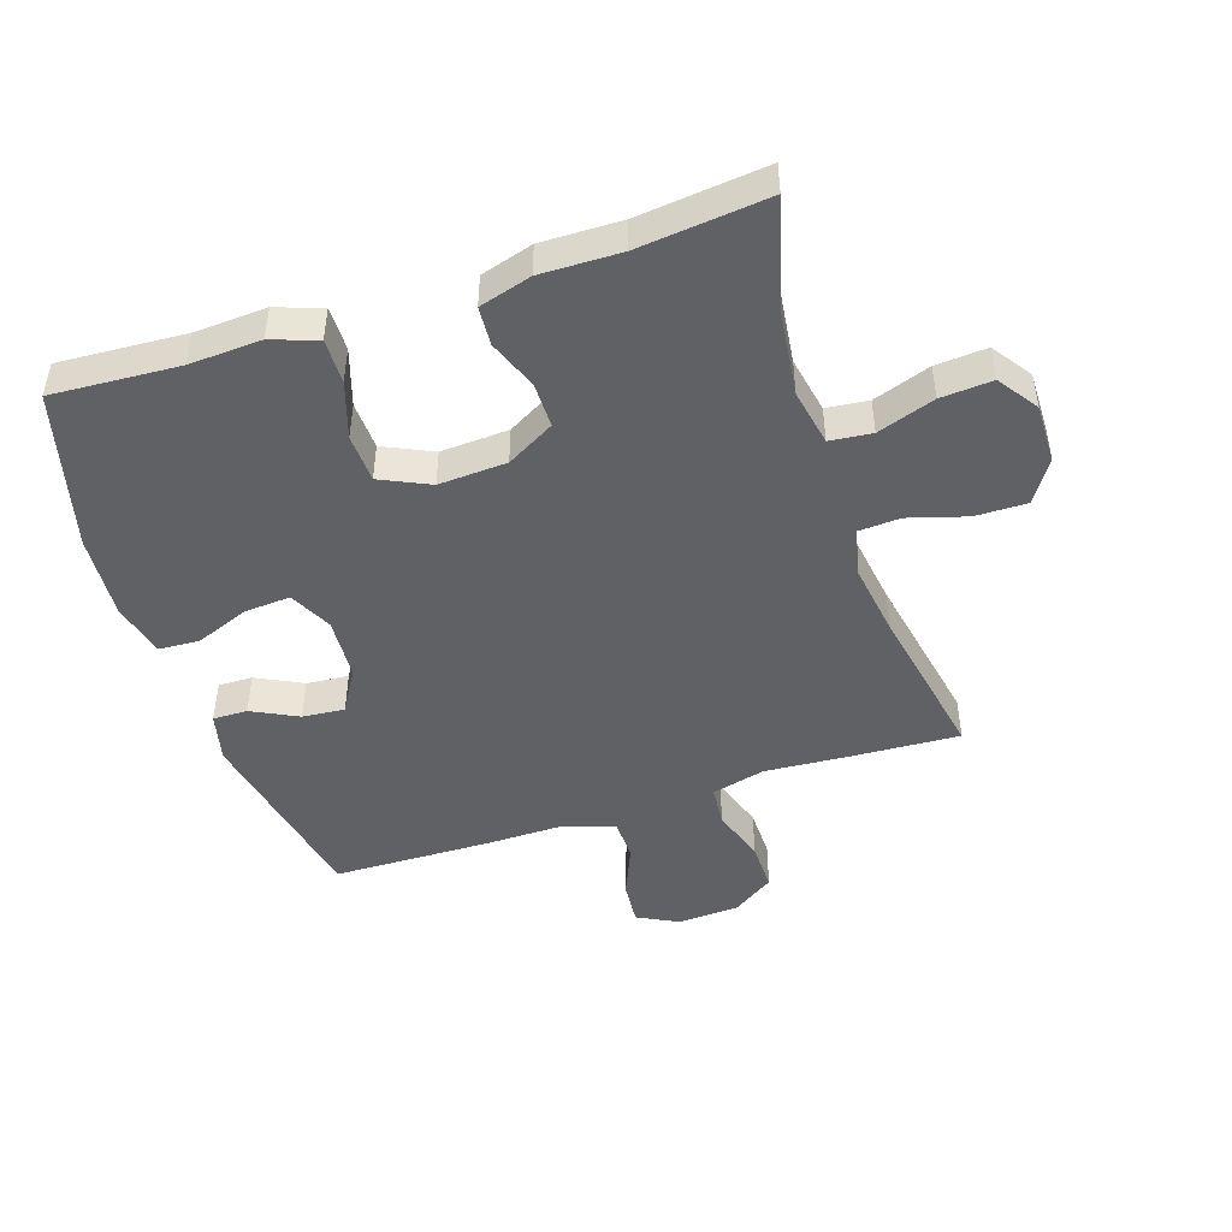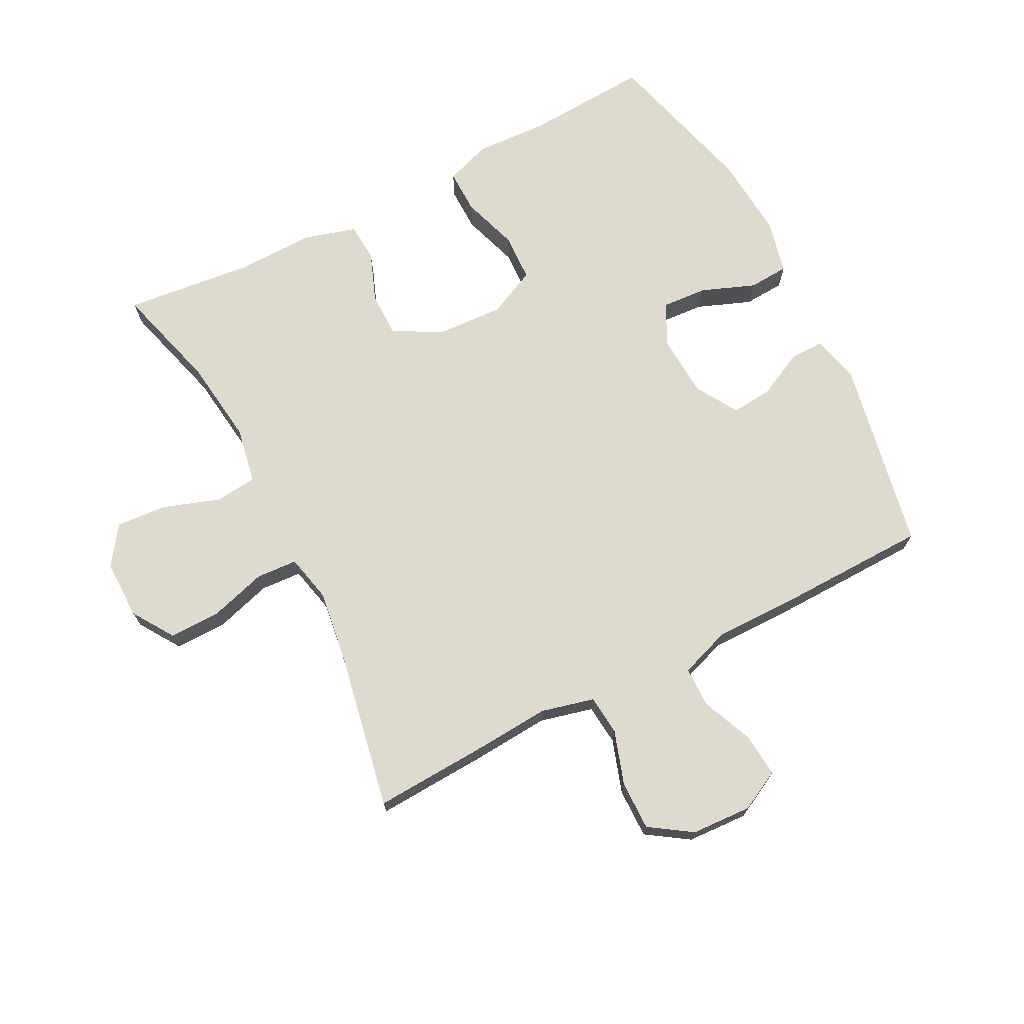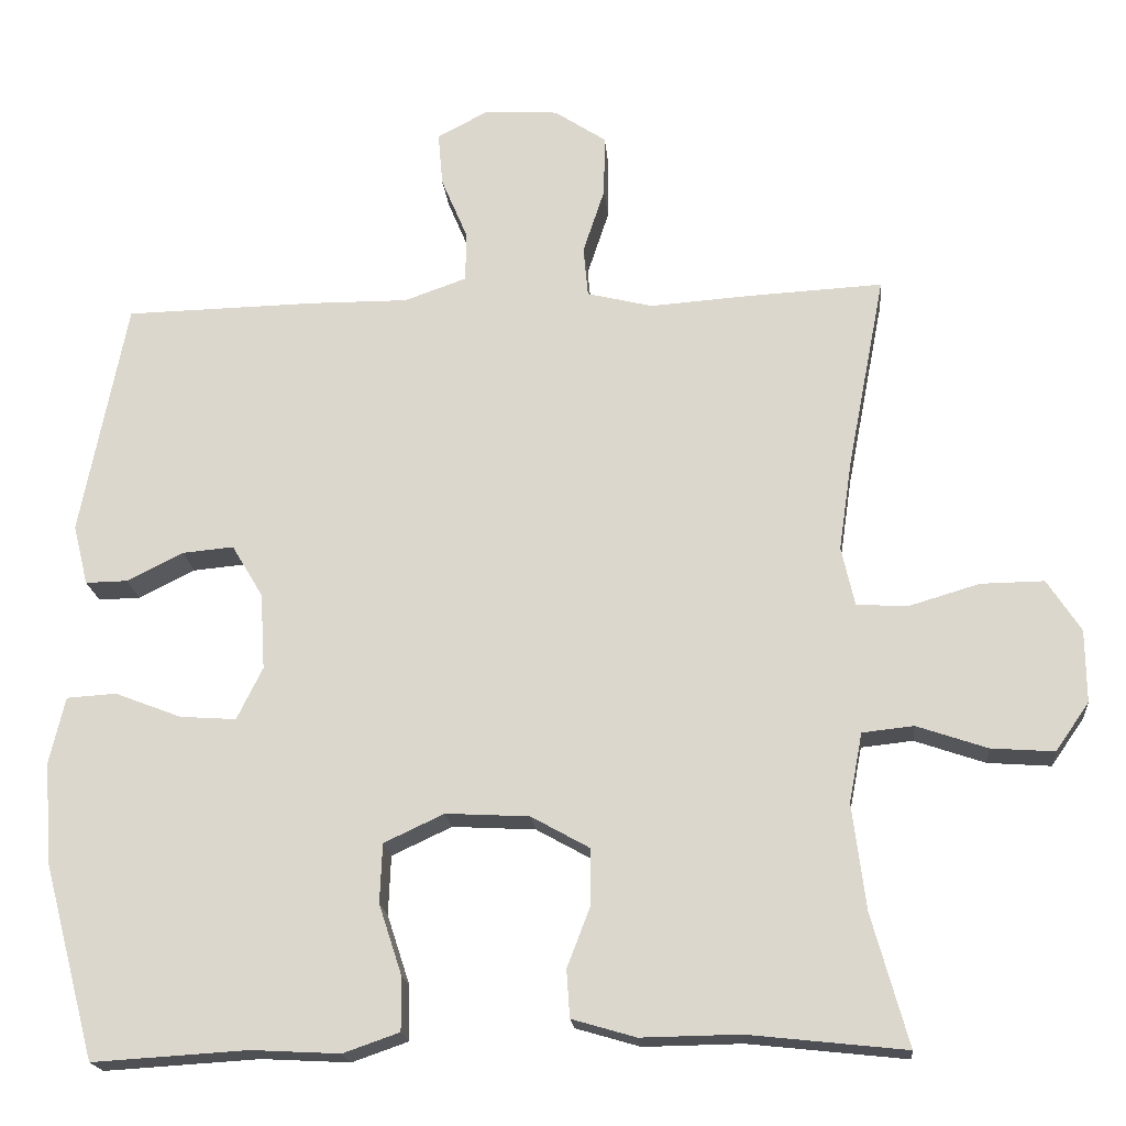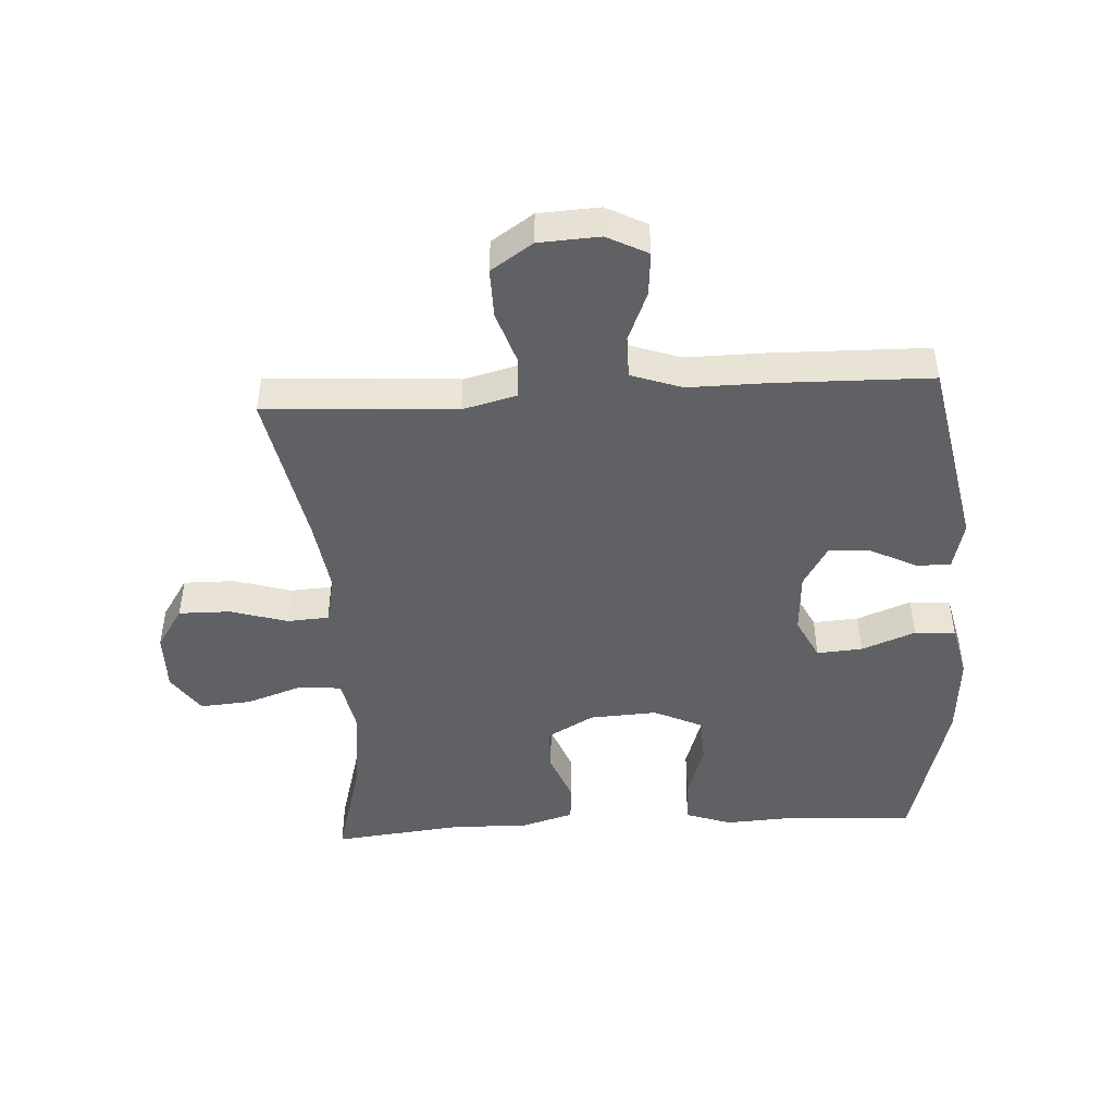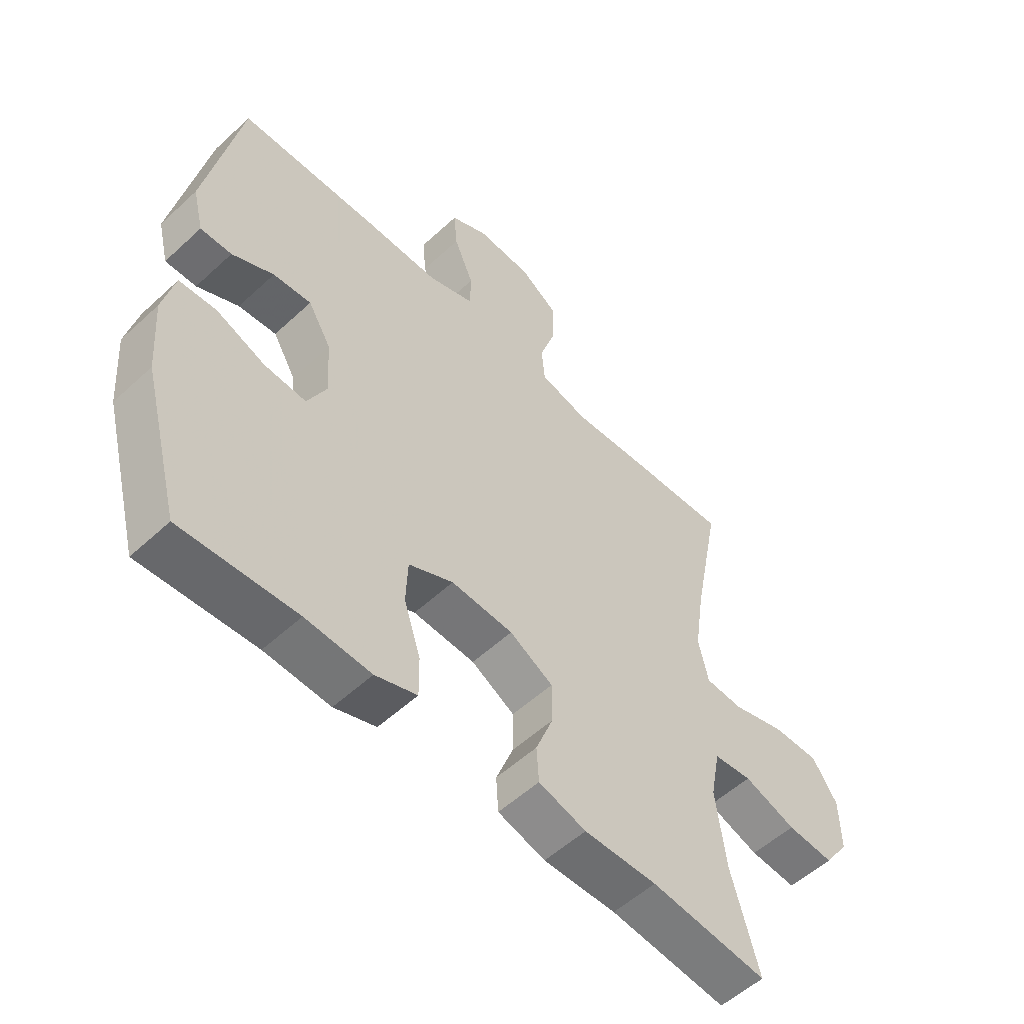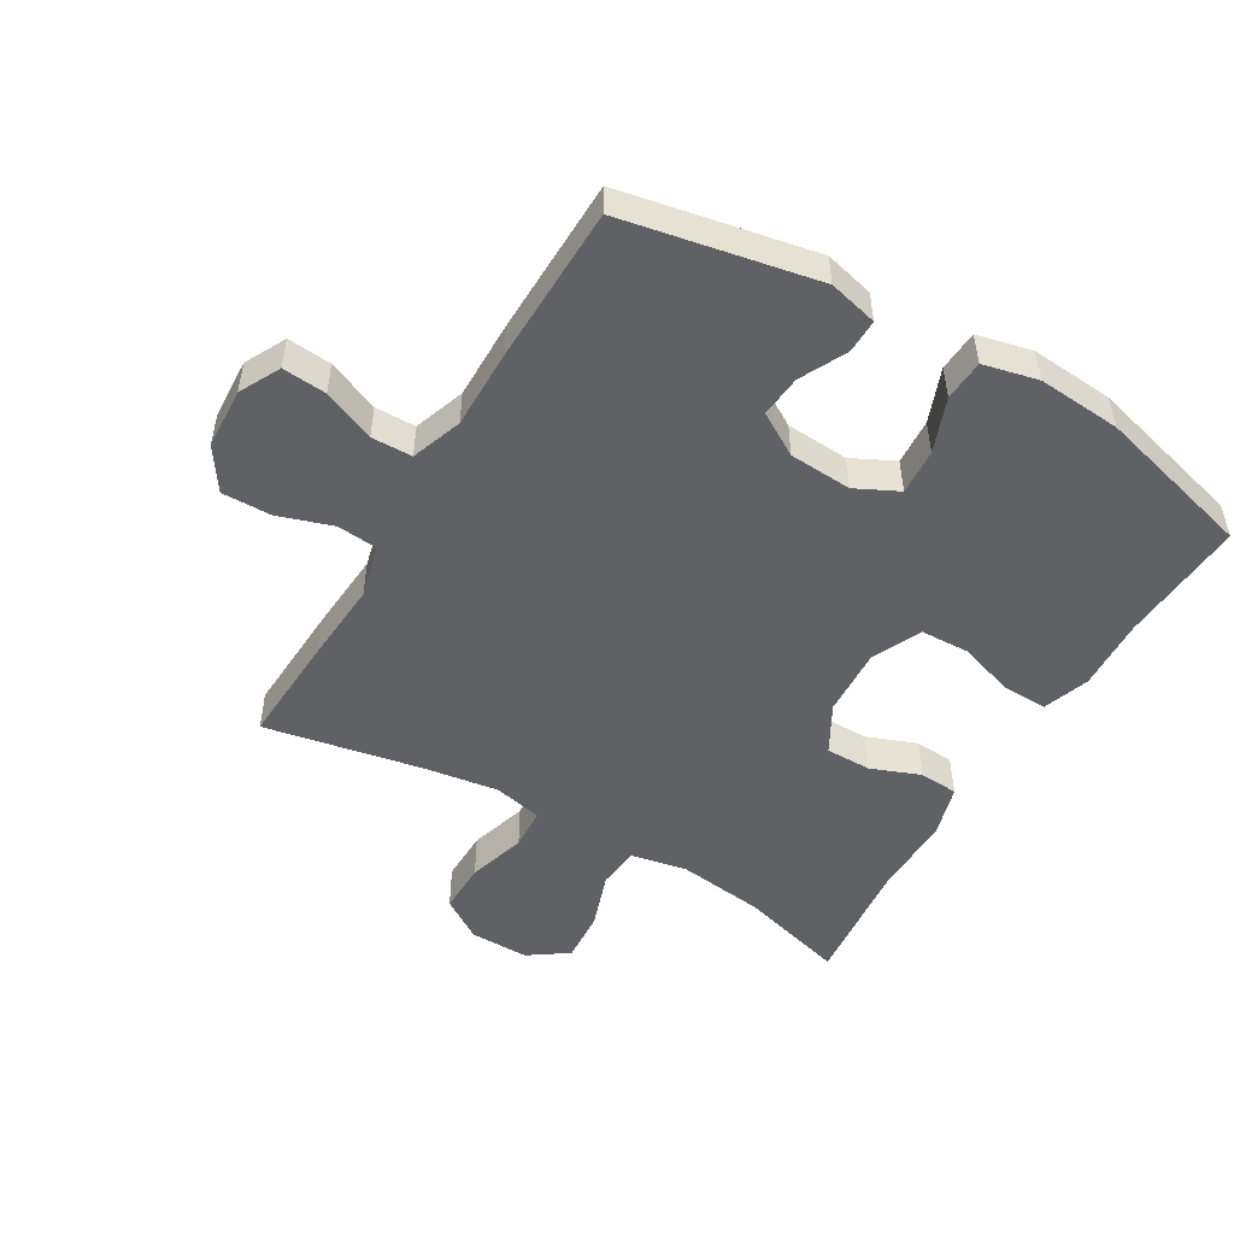
<metadata>
{"format":"obj","ext":"obj","renderer":"f3d","projection":"perspective","resolution":1024,"background":"white","views":[{"elev":-46.8,"azim":-161.8,"up":"+Y"},{"elev":71.2,"azim":-27.3,"up":"+Y"},{"elev":-19.1,"azim":-174.7,"up":"+Z"},{"elev":-46.2,"azim":3.4,"up":"+Y"},{"elev":-54.8,"azim":134.3,"up":"+Z"},{"elev":-50.3,"azim":59.5,"up":"+Y"}]}
</metadata>
<code>
v 0.5 0.07 -0.5
v 0.301 0.07 -0.488
v 0.188 0.07 -0.494
v 0.116 0.07 -0.469
v 0.117 0.07 -0.399
v 0.146 0.07 -0.31
v 0.143 0.07 -0.234
v 0.066 0.07 -0.198
v -0.041 0.07 -0.204
v -0.116 0.07 -0.246
v -0.116 0.07 -0.317
v -0.086 0.07 -0.395
v -0.09 0.07 -0.456
v -0.172 0.07 -0.48
v -0.298 0.07 -0.478
v -0.5 0.07 -0.5
v -0.453 0.07 -0.331
v -0.436 0.07 -0.196
v -0.453 0.07 -0.107
v -0.519 0.07 -0.1
v -0.609 0.07 -0.131
v -0.69 0.07 -0.137
v -0.733 0.07 -0.075
v -0.732 0.07 0.018
v -0.689 0.07 0.084
v -0.608 0.07 0.083
v -0.517 0.07 0.056
v -0.452 0.07 0.06
v -0.435 0.07 0.136
v -0.452 0.07 0.252
v -0.5 0.07 0.5
v -0.326 0.07 0.491
v -0.199 0.07 0.482
v -0.115 0.07 0.503
v -0.109 0.07 0.567
v -0.137 0.07 0.652
v -0.138 0.07 0.73
v -0.072 0.07 0.774
v 0.024 0.07 0.779
v 0.088 0.07 0.746
v 0.082 0.07 0.677
v 0.048 0.07 0.596
v 0.049 0.07 0.532
v 0.129 0.07 0.504
v 0.253 0.07 0.505
v 0.5 0.07 0.5
v 0.559 0.07 0.197
v 0.54 0.07 0.12
v 0.486 0.07 0.121
v 0.414 0.07 0.157
v 0.348 0.07 0.163
v 0.308 0.07 0.096
v 0.302 0.07 -0.002
v 0.335 0.07 -0.069
v 0.407 0.07 -0.064
v 0.492 0.07 -0.031
v 0.556 0.07 -0.035
v 0.576 0.07 -0.121
v 0.566 0.07 -0.252
v 0.5 0 -0.5
v 0.301 0 -0.488
v 0.188 0 -0.494
v 0.116 0 -0.469
v 0.117 0 -0.399
v 0.146 0 -0.31
v 0.143 0 -0.234
v 0.066 0 -0.198
v -0.041 0 -0.204
v -0.116 0 -0.246
v -0.116 0 -0.317
v -0.086 0 -0.395
v -0.09 0 -0.456
v -0.172 0 -0.48
v -0.298 0 -0.478
v -0.5 0 -0.5
v -0.453 0 -0.331
v -0.436 0 -0.196
v -0.453 0 -0.107
v -0.519 0 -0.1
v -0.609 0 -0.131
v -0.69 0 -0.137
v -0.733 0 -0.075
v -0.732 0 0.018
v -0.689 0 0.084
v -0.608 0 0.083
v -0.517 0 0.056
v -0.452 0 0.06
v -0.435 0 0.136
v -0.452 0 0.252
v -0.5 0 0.5
v -0.326 0 0.491
v -0.199 0 0.482
v -0.115 0 0.503
v -0.109 0 0.567
v -0.137 0 0.652
v -0.138 0 0.73
v -0.072 0 0.774
v 0.024 0 0.779
v 0.088 0 0.746
v 0.082 0 0.677
v 0.048 0 0.596
v 0.049 0 0.532
v 0.129 0 0.504
v 0.253 0 0.505
v 0.5 0 0.5
v 0.559 0 0.197
v 0.54 0 0.12
v 0.486 0 0.121
v 0.414 0 0.157
v 0.348 0 0.163
v 0.308 0 0.096
v 0.302 0 -0.002
v 0.335 0 -0.069
v 0.407 0 -0.064
v 0.492 0 -0.031
v 0.556 0 -0.035
v 0.576 0 -0.121
v 0.566 0 -0.252
f 59 1 2
f 58 59 2
f 57 58 2
f 56 57 2
f 55 56 2
f 4 5 6
f 3 4 6
f 2 3 6
f 55 2 6
f 54 55 6
f 53 54 6 7
f 52 53 7 8
f 51 52 8 9
f 48 49 50
f 47 48 50
f 46 47 50
f 45 46 50
f 44 45 50
f 43 44 50 51
f 40 41 42
f 39 40 42
f 38 39 42
f 37 38 42
f 36 37 42
f 35 36 42
f 34 35 42 43
f 51 9 10
f 43 51 10
f 34 43 10
f 33 34 10
f 33 10 11
f 32 33 11
f 31 32 11
f 30 31 11
f 25 26 27
f 24 25 27
f 23 24 27
f 22 23 27
f 21 22 27
f 20 21 27
f 19 20 27 28
f 18 19 28 29
f 15 16 17
f 15 17 18
f 13 14 15
f 12 13 15
f 11 12 15
f 30 11 15
f 29 30 15
f 15 18 29
f 61 60 118
f 61 118 117
f 61 117 116
f 61 116 115
f 61 115 114
f 65 64 63
f 65 63 62
f 65 62 61
f 65 61 114
f 65 114 113
f 66 65 113 112
f 67 66 112 111
f 68 67 111 110
f 109 108 107
f 109 107 106
f 109 106 105
f 109 105 104
f 109 104 103
f 110 109 103 102
f 101 100 99
f 101 99 98
f 101 98 97
f 101 97 96
f 101 96 95
f 101 95 94
f 102 101 94 93
f 69 68 110
f 69 110 102
f 69 102 93
f 69 93 92
f 70 69 92
f 70 92 91
f 70 91 90
f 70 90 89
f 86 85 84
f 86 84 83
f 86 83 82
f 86 82 81
f 86 81 80
f 86 80 79
f 87 86 79 78
f 88 87 78 77
f 76 75 74
f 77 76 74
f 74 73 72
f 74 72 71
f 74 71 70
f 74 70 89
f 74 89 88
f 88 77 74
f 1 60 61 2
f 2 61 62 3
f 3 62 63 4
f 4 63 64 5
f 5 64 65 6
f 6 65 66 7
f 7 66 67 8
f 8 67 68 9
f 9 68 69 10
f 10 69 70 11
f 11 70 71 12
f 12 71 72 13
f 13 72 73 14
f 14 73 74 15
f 15 74 75 16
f 16 75 76 17
f 17 76 77 18
f 18 77 78 19
f 19 78 79 20
f 20 79 80 21
f 21 80 81 22
f 22 81 82 23
f 23 82 83 24
f 24 83 84 25
f 25 84 85 26
f 26 85 86 27
f 27 86 87 28
f 28 87 88 29
f 29 88 89 30
f 30 89 90 31
f 31 90 91 32
f 32 91 92 33
f 33 92 93 34
f 34 93 94 35
f 35 94 95 36
f 36 95 96 37
f 37 96 97 38
f 38 97 98 39
f 39 98 99 40
f 40 99 100 41
f 41 100 101 42
f 42 101 102 43
f 43 102 103 44
f 44 103 104 45
f 45 104 105 46
f 46 105 106 47
f 47 106 107 48
f 48 107 108 49
f 49 108 109 50
f 50 109 110 51
f 51 110 111 52
f 52 111 112 53
f 53 112 113 54
f 54 113 114 55
f 55 114 115 56
f 56 115 116 57
f 57 116 117 58
f 58 117 118 59
f 59 118 60 1

</code>
